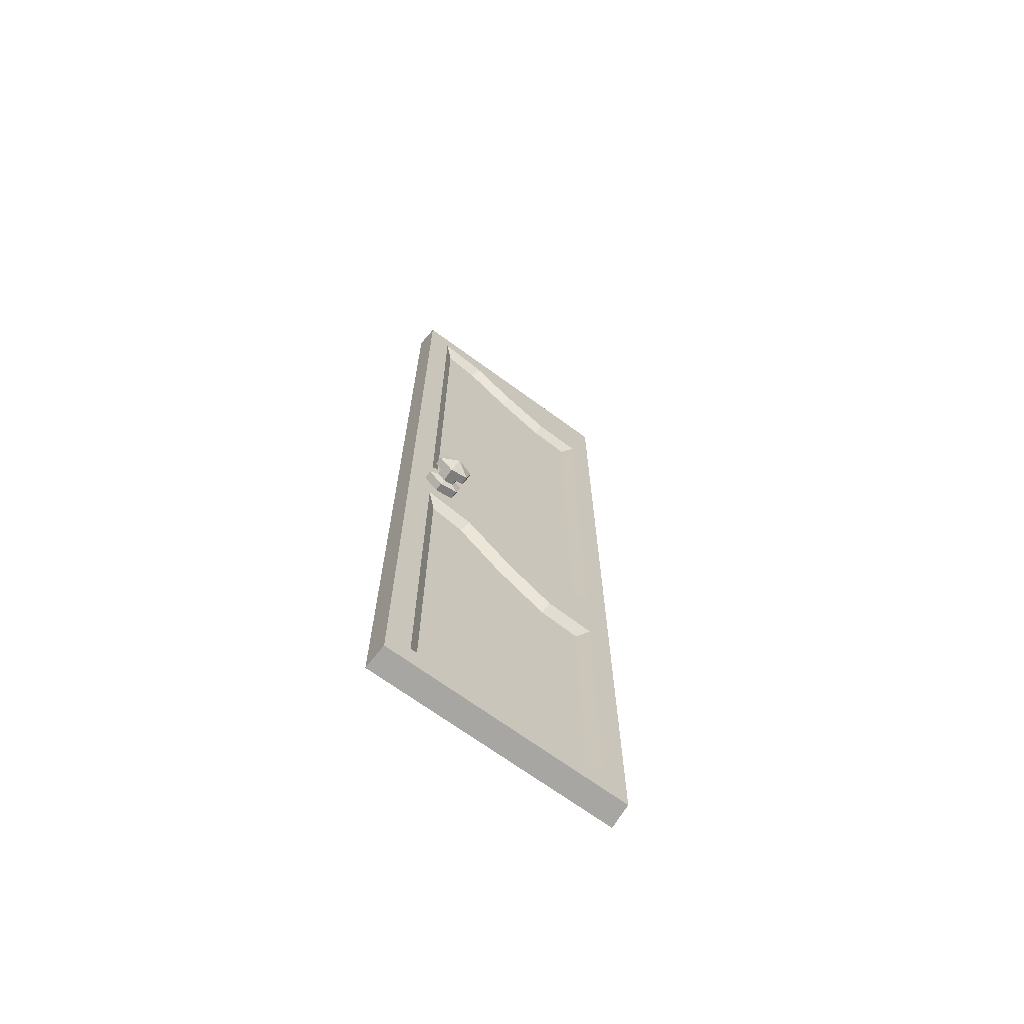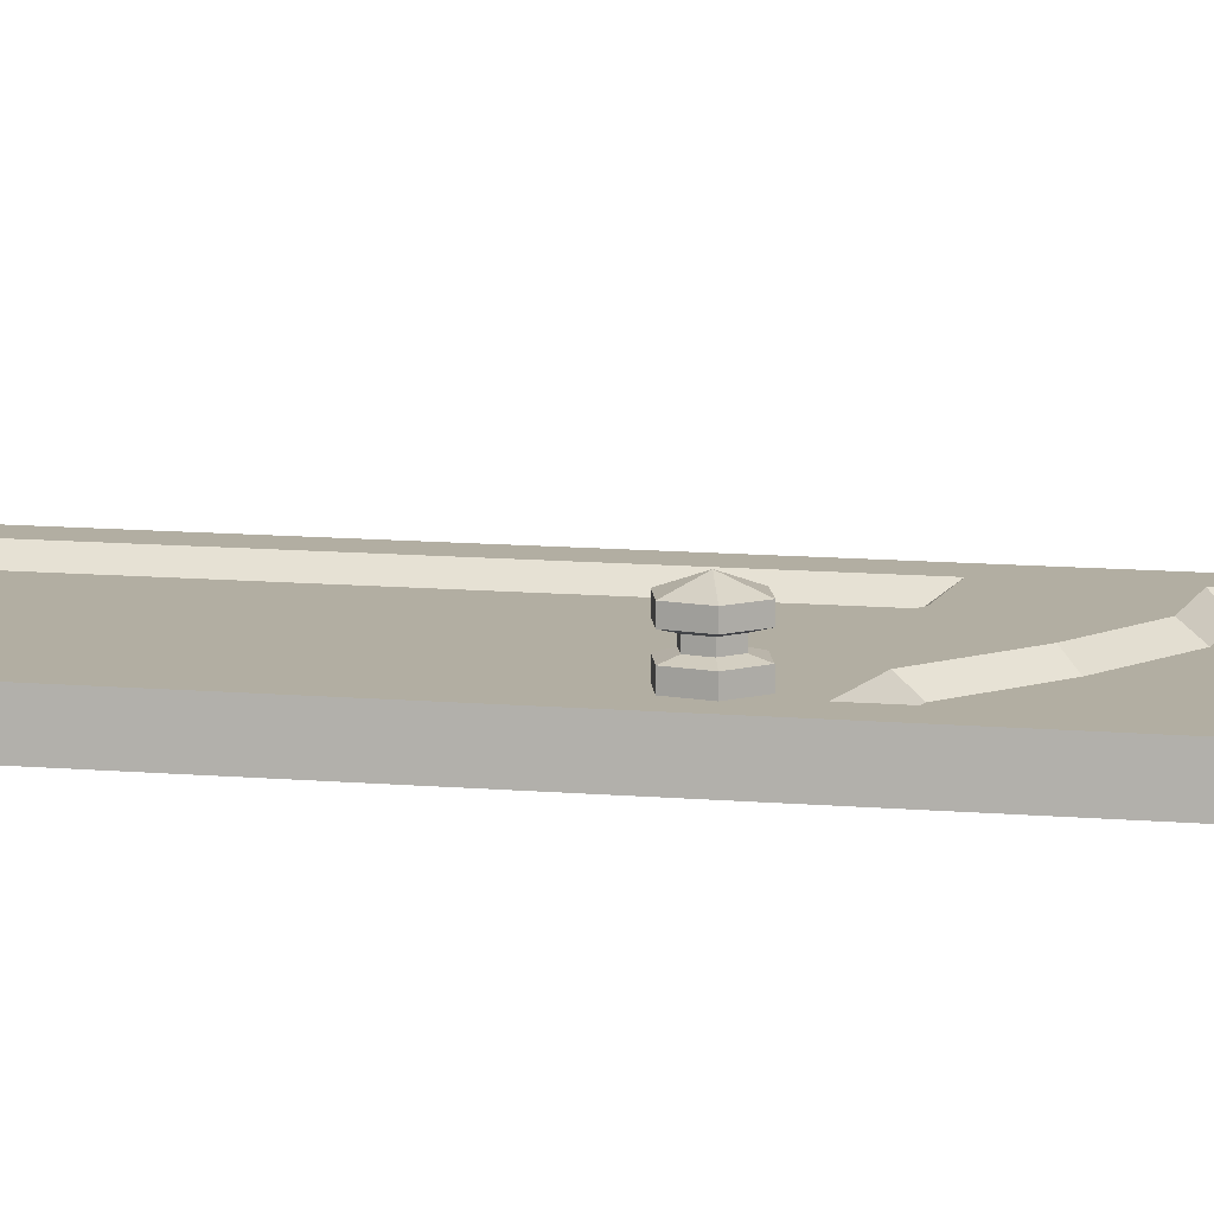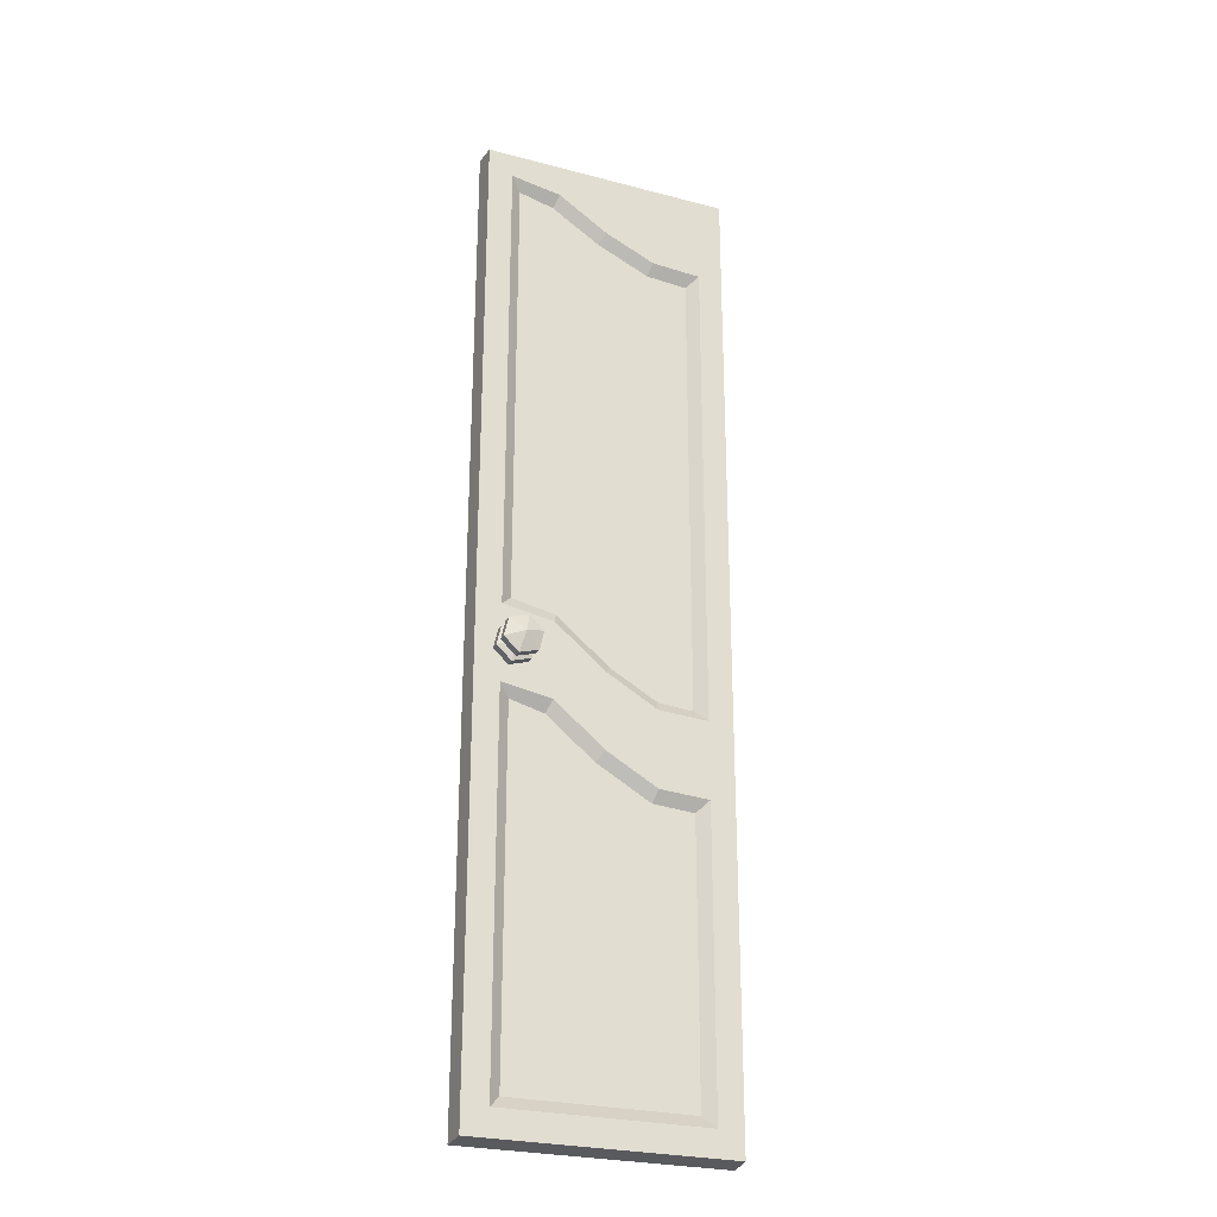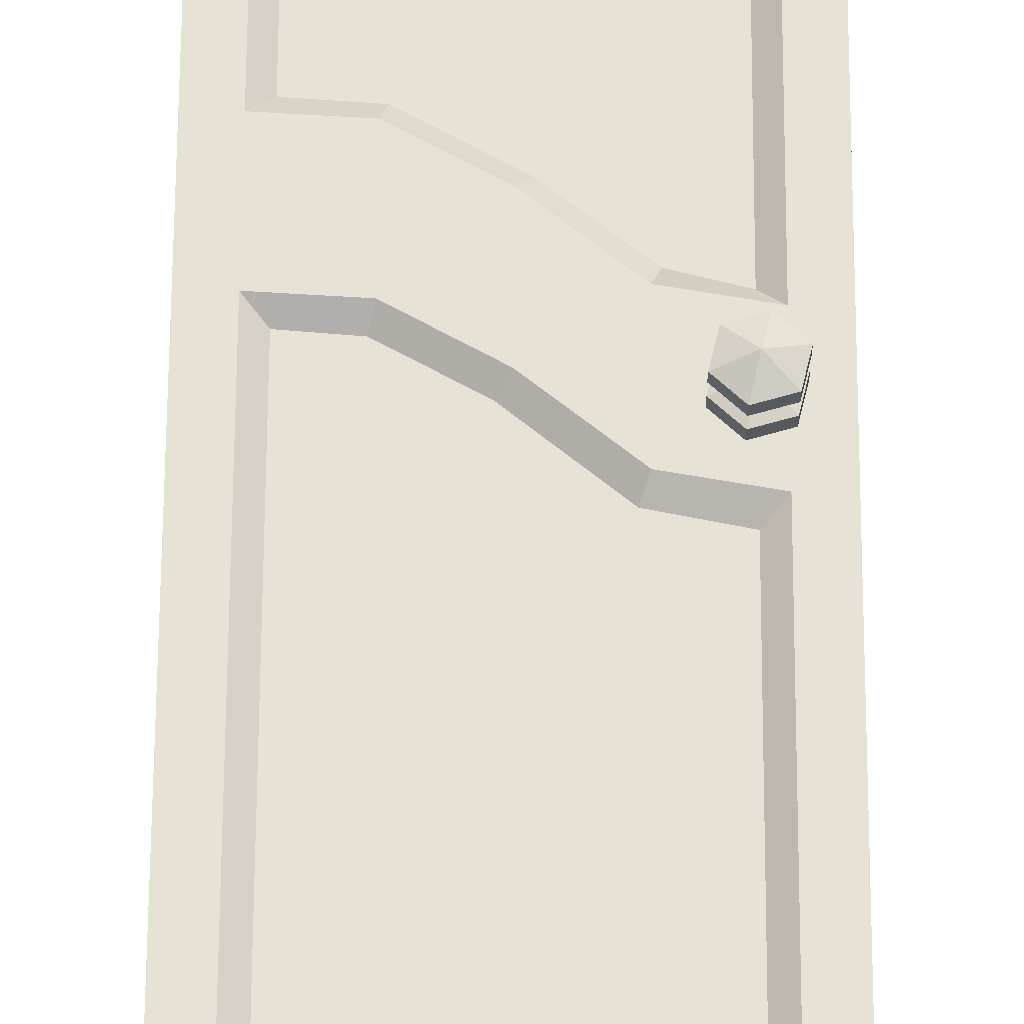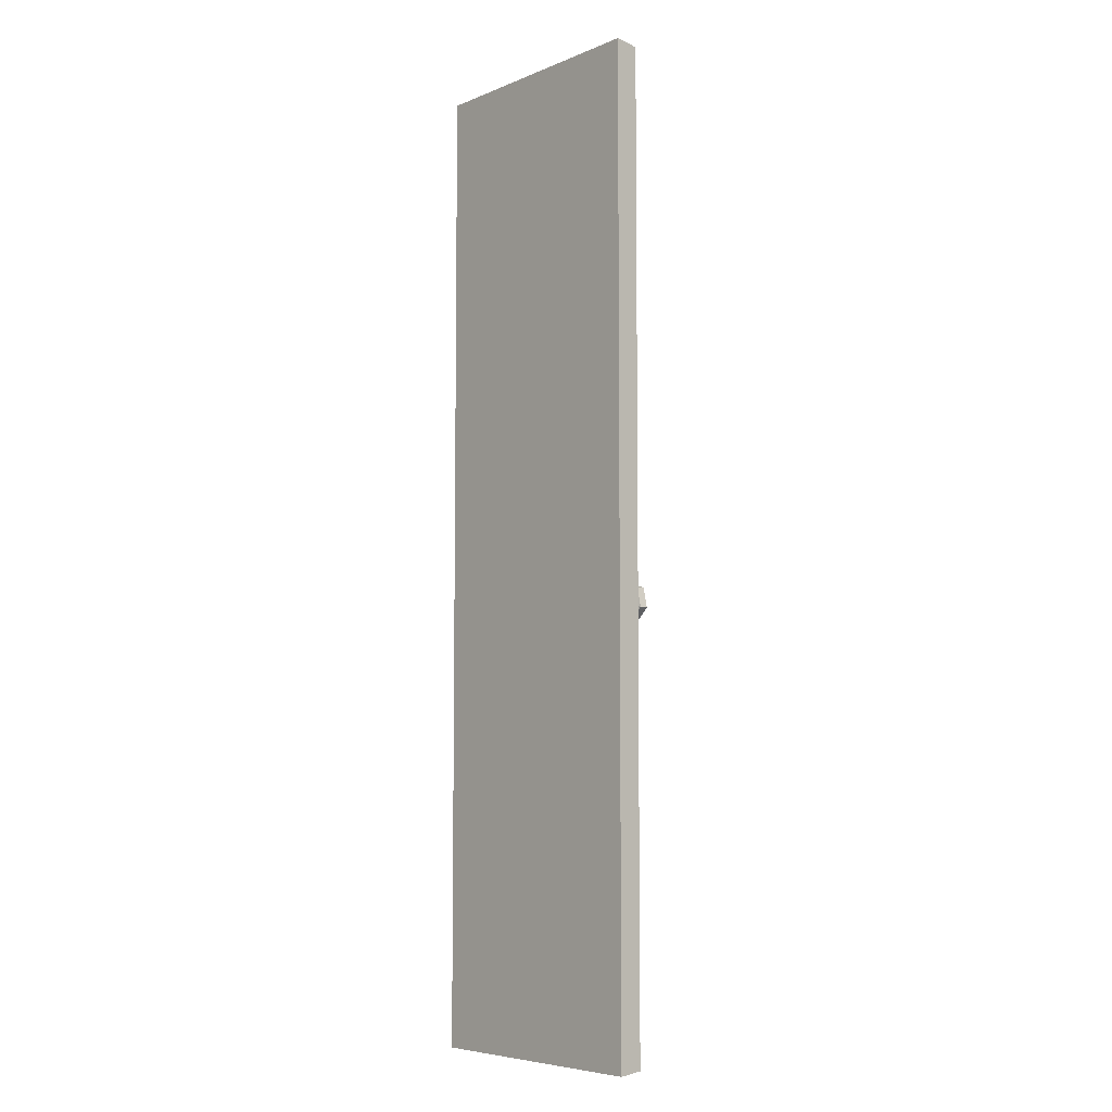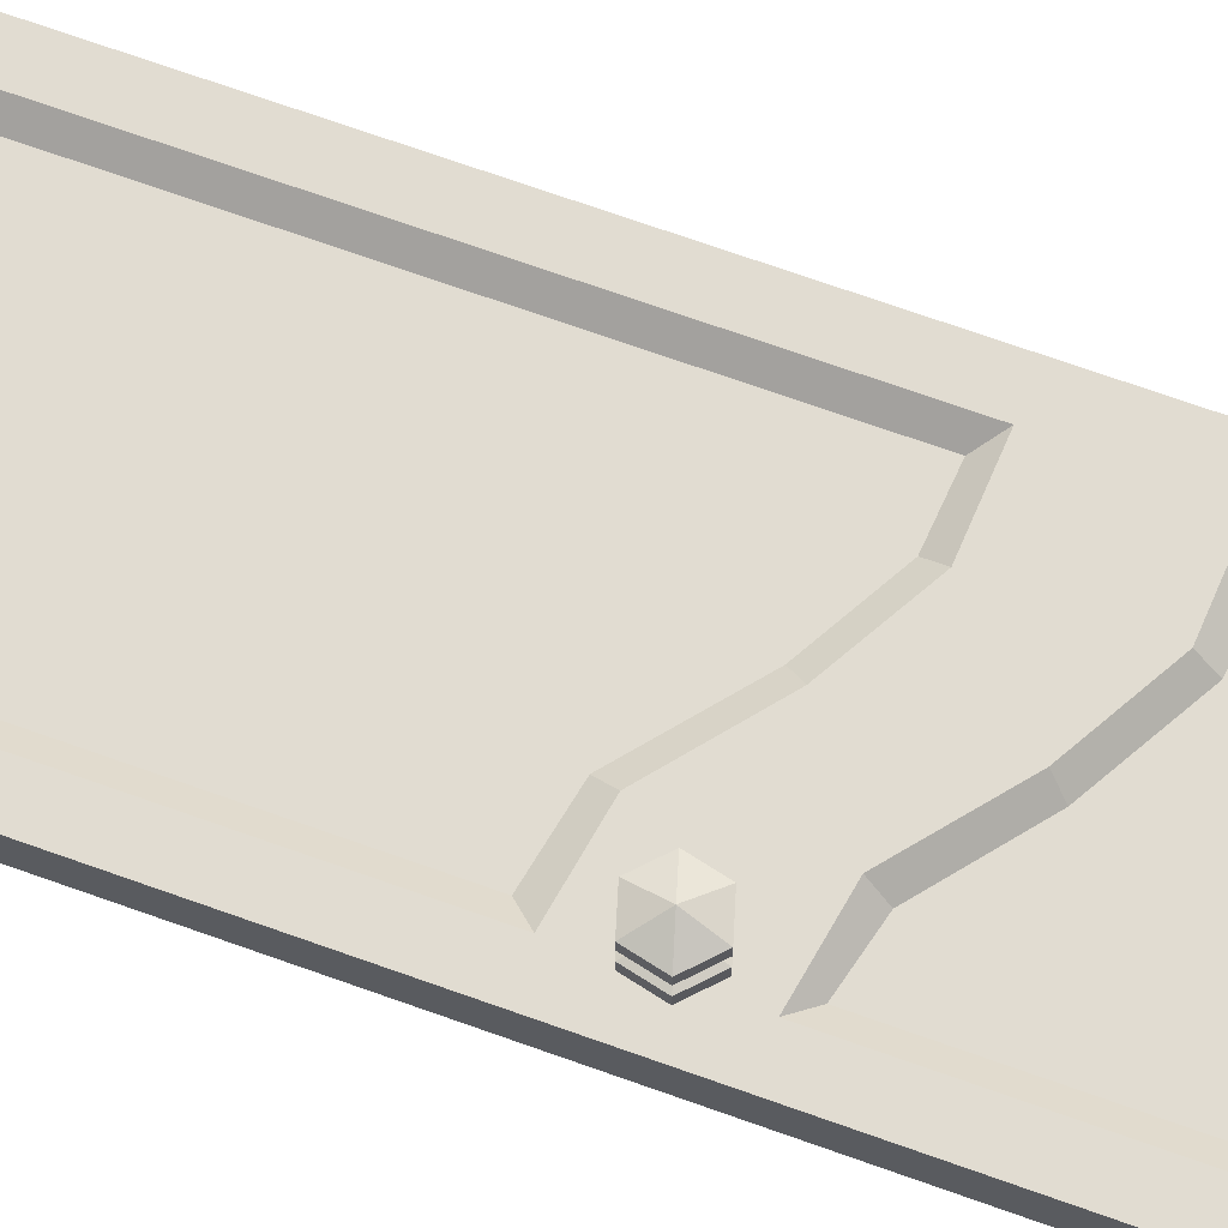
<metadata>
{"format":"obj","ext":"obj","renderer":"f3d","projection":"perspective","resolution":1024,"background":"white","views":[{"elev":-69.0,"azim":-36.3,"up":"+Y"},{"elev":10.7,"azim":-77.3,"up":"+Z"},{"elev":-26.4,"azim":-22.5,"up":"+Y"},{"elev":63.7,"azim":-179.7,"up":"+Z"},{"elev":-6.3,"azim":-130.3,"up":"+Y"},{"elev":69.3,"azim":-70.2,"up":"+Z"}]}
</metadata>
<code>
v -40.78 122.1 38.69
v -44.11 121.1 38.69
v -44.91 117.7 38.69
v -42.37 115.4 38.69
v -39.03 116.4 38.69
v -38.23 119.8 38.69
v -40.78 122.1 43.55
v -44.11 121.1 43.55
v -44.91 117.7 43.55
v -42.37 115.4 43.55
v -39.03 116.4 43.55
v -38.23 119.8 43.55
v -40.78 122.1 40.22
v -38.23 119.8 40.22
v -39.03 116.4 40.22
v -42.37 115.4 40.22
v -44.91 117.7 40.22
v -44.11 121.1 40.22
v -40.78 122.1 42.1
v -38.23 119.8 42.1
v -39.03 116.4 42.1
v -42.37 115.4 42.1
v -44.91 117.7 42.1
v -44.11 121.1 42.1
v -41.13 120.7 40.63
v -39.7 119.3 40.63
v -41.13 120.7 41.69
v -39.7 119.3 41.69
v -40.15 117.4 40.63
v -40.15 117.4 41.69
v -42.02 116.8 40.63
v -42.02 116.8 41.69
v -43.45 118.2 40.63
v -43.45 118.2 41.69
v -43 120.1 40.63
v -43 120.1 41.69
v -41.57 118.8 44.81
v -3.748 42.08 38.68
v -48.01 42.08 38.68
v -3.748 213.5 38.68
v -48.01 213.5 38.68
v -3.503 213.9 34.36
v -48.25 213.9 34.36
v -3.503 41.61 34.36
v -48.25 41.61 34.36
v -8.123 46.48 38.68
v -43.63 46.48 38.68
v -43.63 209.1 38.68
v -8.123 197.3 38.68
v -25.88 201.8 38.68
v -34.75 207.5 38.68
v -17 197.8 38.68
v -3.748 103.8 38.68
v -8.123 111.4 38.68
v -17 111.9 38.68
v -25.88 117 38.68
v -34.75 124.2 38.68
v -43.63 125.8 38.68
v -48.01 118.1 38.68
v -48.25 118 34.36
v -3.503 103.7 34.36
v -8.123 97.98 38.68
v -17 98.5 38.68
v -25.88 103.5 38.68
v -34.75 110.8 38.68
v -43.63 112.3 38.68
v -10.11 113.4 37.18
v -16.43 113.9 37.18
v -17.47 195.8 37.18
v -10.11 195.3 37.18
v -24.64 118.6 37.18
v -26.96 200.1 37.18
v -33.94 126.2 37.18
v -35.46 205.5 37.18
v -41.64 127.8 37.18
v -41.64 207.1 37.18
v -10.11 48.48 37.18
v -41.64 48.48 37.18
v -17.57 96.5 37.18
v -10.11 95.98 37.18
v -27.12 101.9 37.18
v -35.57 108.8 37.18
v -41.64 110.3 37.18
f 1 2 18 13
f 2 3 17 18
f 3 4 16 17
f 4 5 15 16
f 5 6 14 15
f 6 1 13 14
f 1 6 5 4 3 2
f 26 25 27 28
f 29 26 28 30
f 31 29 30 32
f 33 31 32 34
f 35 33 34 36
f 25 35 36 27
f 20 19 7 12
f 21 20 12 11
f 22 21 11 10
f 23 22 10 9
f 24 23 9 8
f 19 24 8 7
f 14 13 25 26
f 19 20 28 27
f 15 14 26 29
f 20 21 30 28
f 16 15 29 31
f 21 22 32 30
f 17 16 31 33
f 22 23 34 32
f 18 17 33 35
f 23 24 36 34
f 13 18 35 25
f 24 19 27 36
f 7 8 37
f 8 9 37
f 9 10 37
f 10 11 37
f 11 12 37
f 12 7 37
f 67 70 69 68
f 59 41 43 60
f 61 42 40 53
f 58 48 41 59
f 40 52 49
f 40 49 54 53
f 40 51 50
f 72 74 73 71
f 41 48 51 40
f 42 43 41 40
f 60 43 42 61
f 39 45 44 38
f 47 39 38 46
f 74 76 75 73
f 40 50 52
f 69 72 71 68
f 54 62 53
f 62 54 55 63
f 56 64 63 55
f 57 65 64 56
f 58 66 65 57
f 66 58 59
f 62 46 38 53
f 77 80 79 78
f 81 78 79
f 82 78 81
f 83 78 82
f 39 47 66 59
f 39 59 60 45
f 44 45 60 61
f 44 61 53 38
f 54 67 68 55
f 52 69 70 49
f 49 70 67 54
f 56 71 73 57
f 51 74 72 50
f 57 73 75 58
f 58 75 76 48
f 48 76 74 51
f 55 68 71 56
f 50 72 69 52
f 46 77 78 47
f 63 79 80 62
f 62 80 77 46
f 64 81 79 63
f 65 82 81 64
f 66 83 82 65
f 47 78 83 66

</code>
